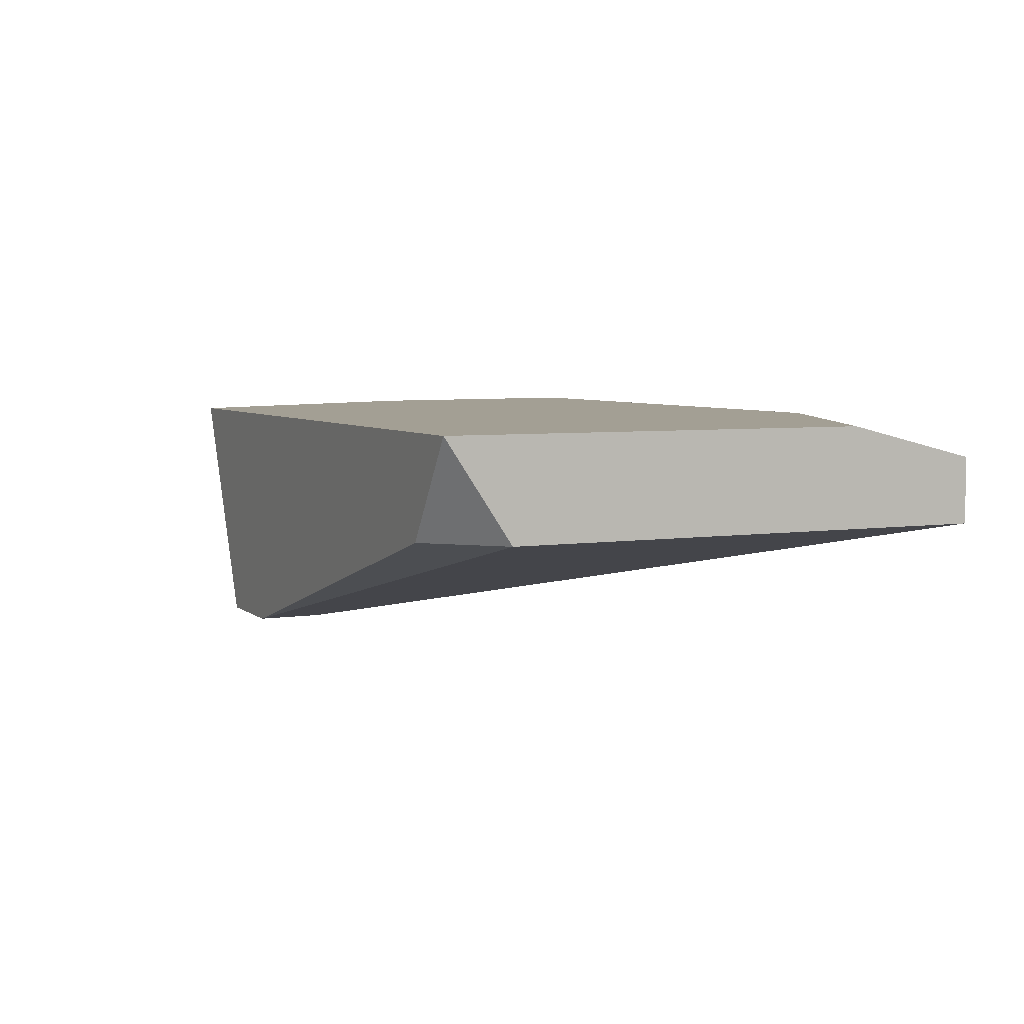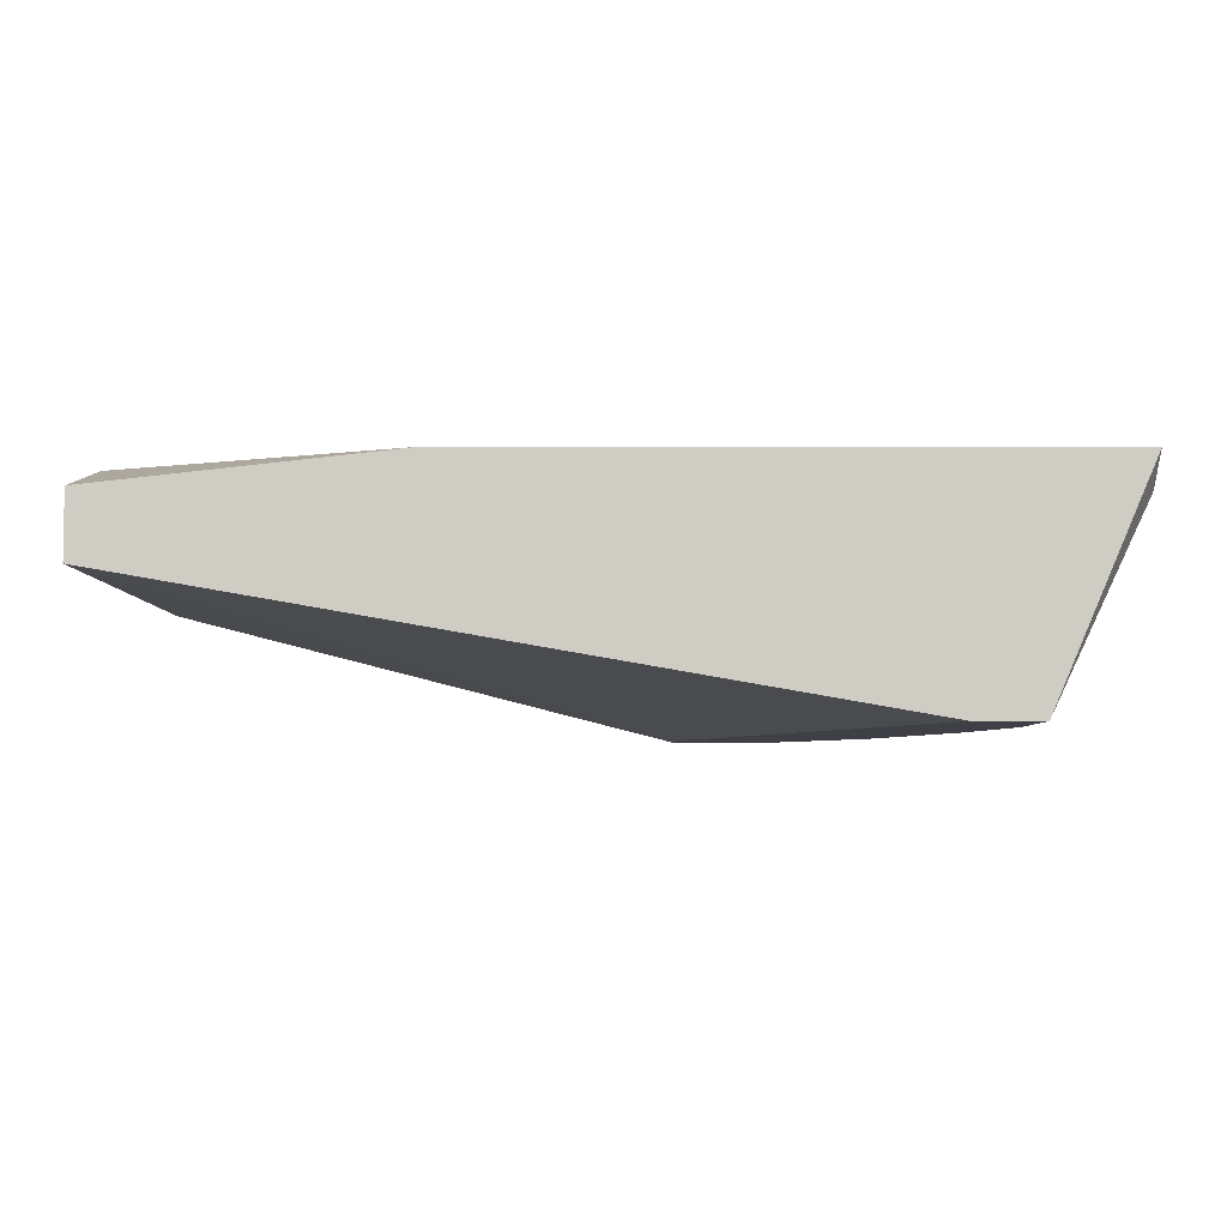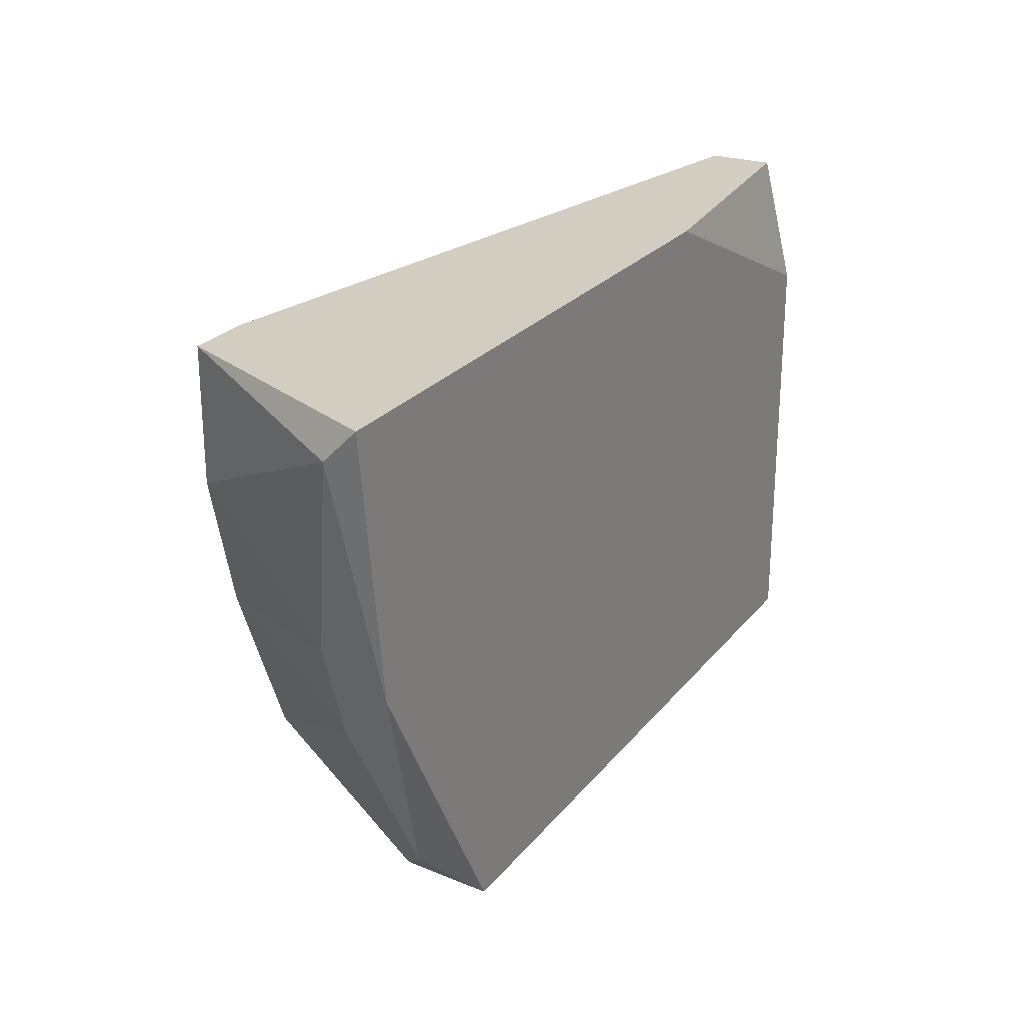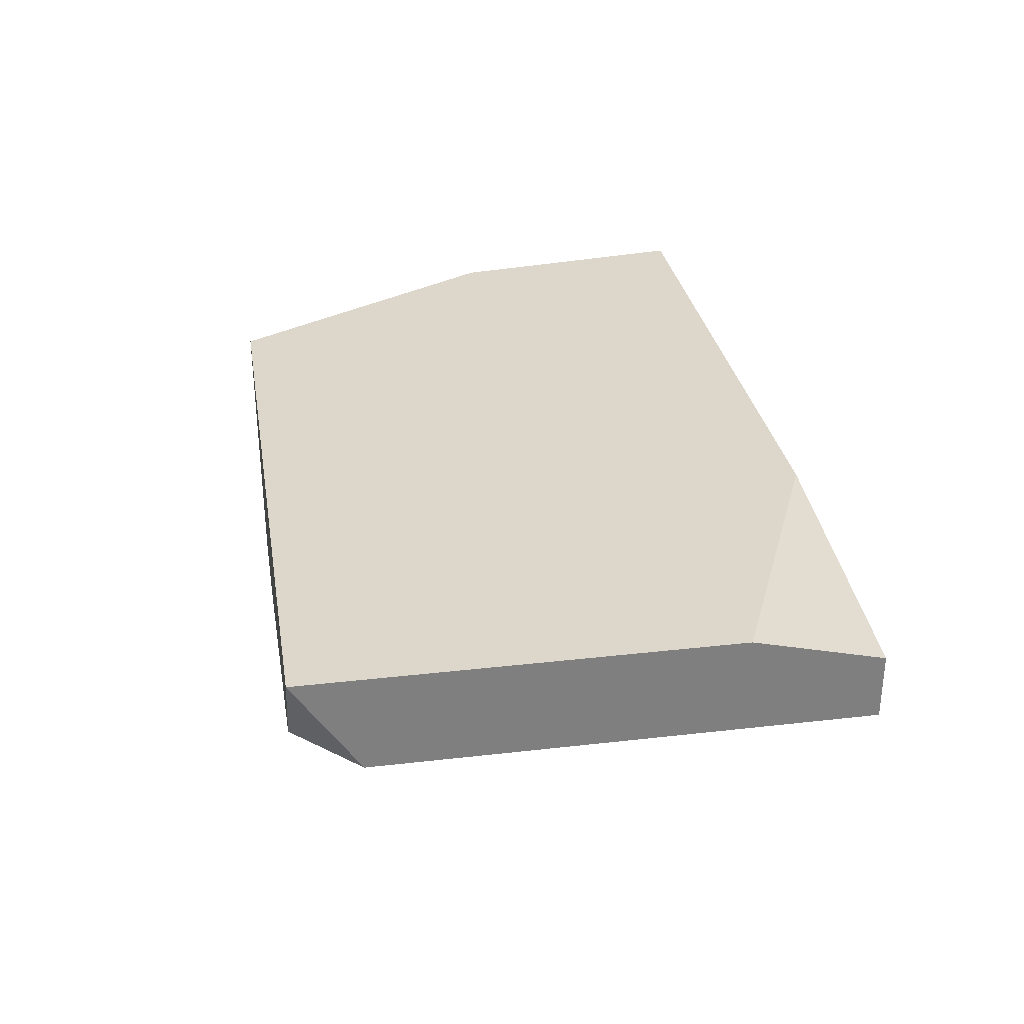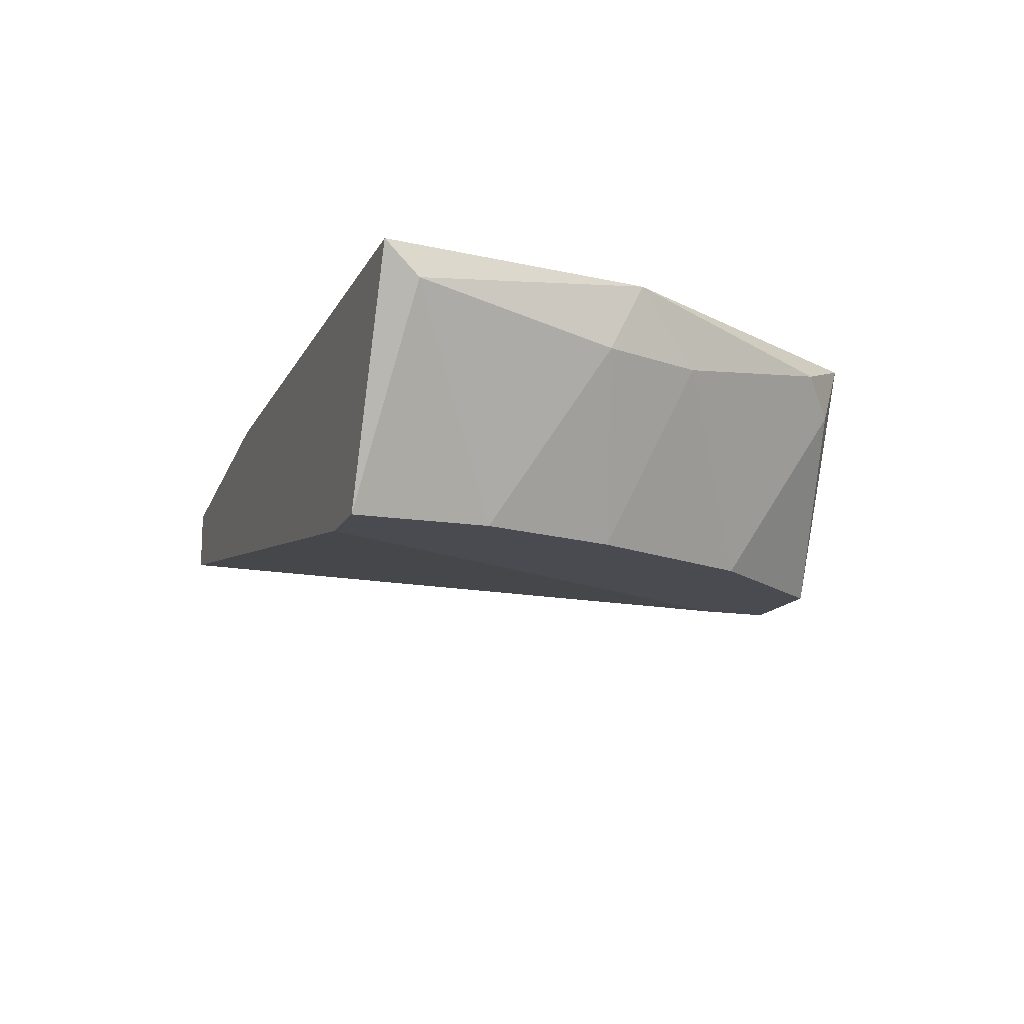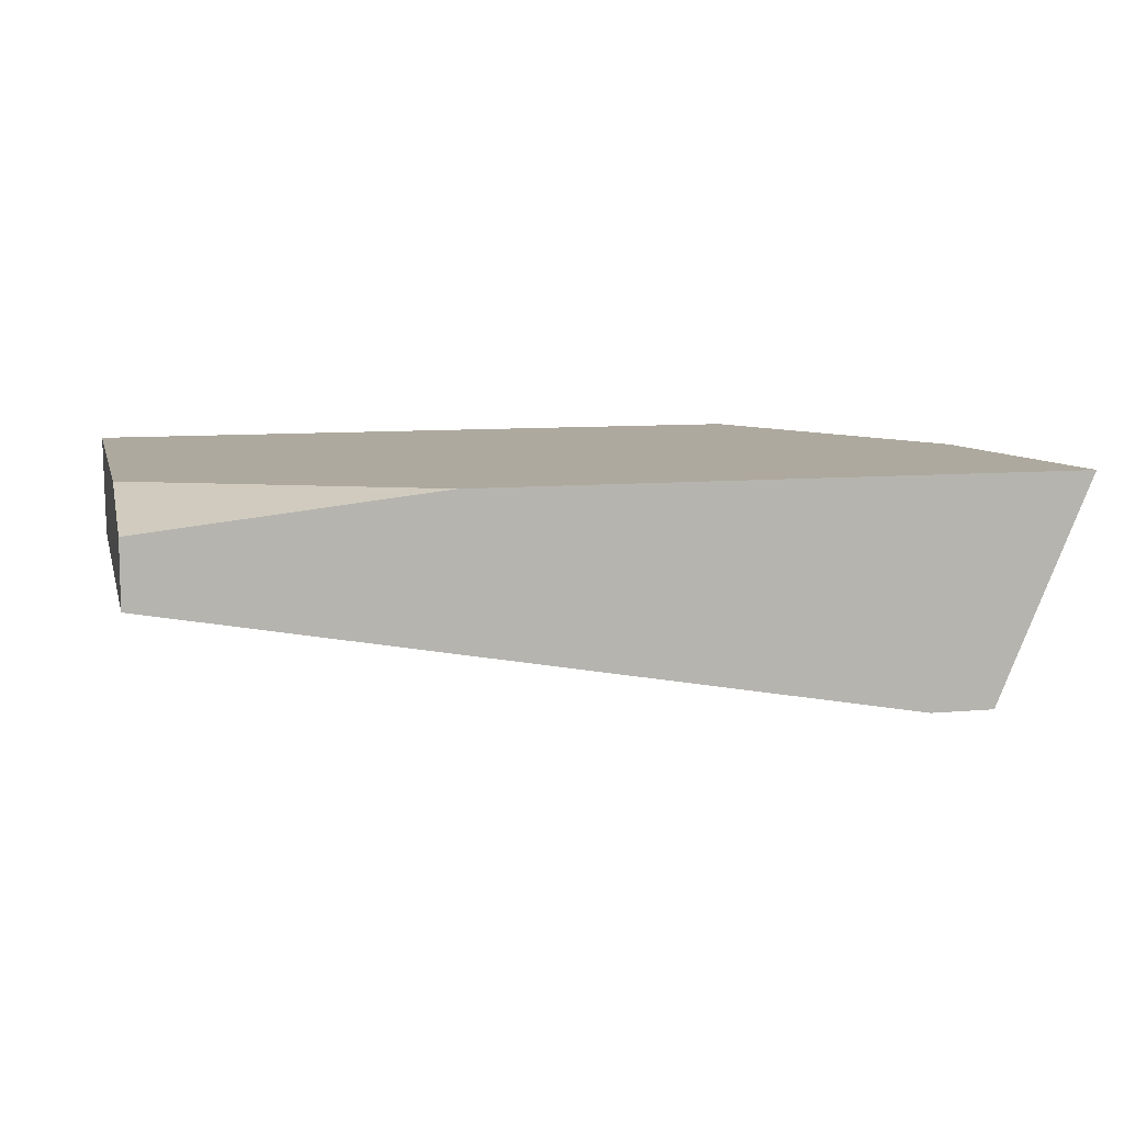
<metadata>
{"format":"obj","ext":"obj","renderer":"f3d","projection":"perspective","resolution":1024,"background":"white","views":[{"elev":5.3,"azim":65.0,"up":"+Z"},{"elev":-5.2,"azim":179.9,"up":"+Z"},{"elev":24.6,"azim":-60.9,"up":"+Y"},{"elev":30.6,"azim":80.6,"up":"+Z"},{"elev":-14.6,"azim":-109.1,"up":"+Z"},{"elev":9.0,"azim":166.1,"up":"+Z"}]}
</metadata>
<code>
v -0.03433 -0.000365 0.005931
v 0.003468 0.01417 0.007385
v 0.003468 0.008357 0.008839
v -0.01979 -0.01054 -0.001338
v -0.03288 0.01417 -0.001338
v -0.03724 0.01417 0.008839
v 0.003468 -0.01054 0.008839
v -0.02851 -0.01054 0.008839
v 0.003468 0.01417 0.004476
v 0.003468 -0.007635 0.004476
v -0.02851 -0.004727 -0.001338
v -0.02997 0.01417 -0.001338
v -0.03288 0.008357 -0.001338
v -0.02416 -0.01054 -0.001338
v -0.03142 -0.007635 0.007385
v -0.009619 0.01417 0.008839
v 0.000559 -0.01054 0.004476
v -0.03579 0.002541 0.008839
v -0.01979 -0.007635 -0.001338
v -0.03724 0.01272 0.007385
v -0.03579 0.003995 0.005931
v -0.03142 0.002541 -0.001338
v -0.02997 -0.009089 0.005931
f 8 15 23
f 2 5 6
f 3 6 7
f 2 3 7
f 7 6 8
f 4 7 8
f 5 2 9
f 2 7 9
f 9 7 10
f 4 9 10
f 5 4 11
f 4 5 12
f 5 9 12
f 5 11 13
f 4 8 14
f 11 4 14
f 1 11 15
f 3 2 16
f 2 6 16
f 6 3 16
f 7 4 17
f 10 7 17
f 4 10 17
f 8 6 18
f 1 15 18
f 15 8 18
f 9 4 19
f 4 12 19
f 12 9 19
f 6 5 20
f 5 13 20
f 18 6 20
f 18 20 21
f 1 18 21
f 20 13 21
f 21 13 22
f 11 1 22
f 13 11 22
f 1 21 22
f 14 8 23
f 11 14 23
f 15 11 23

</code>
